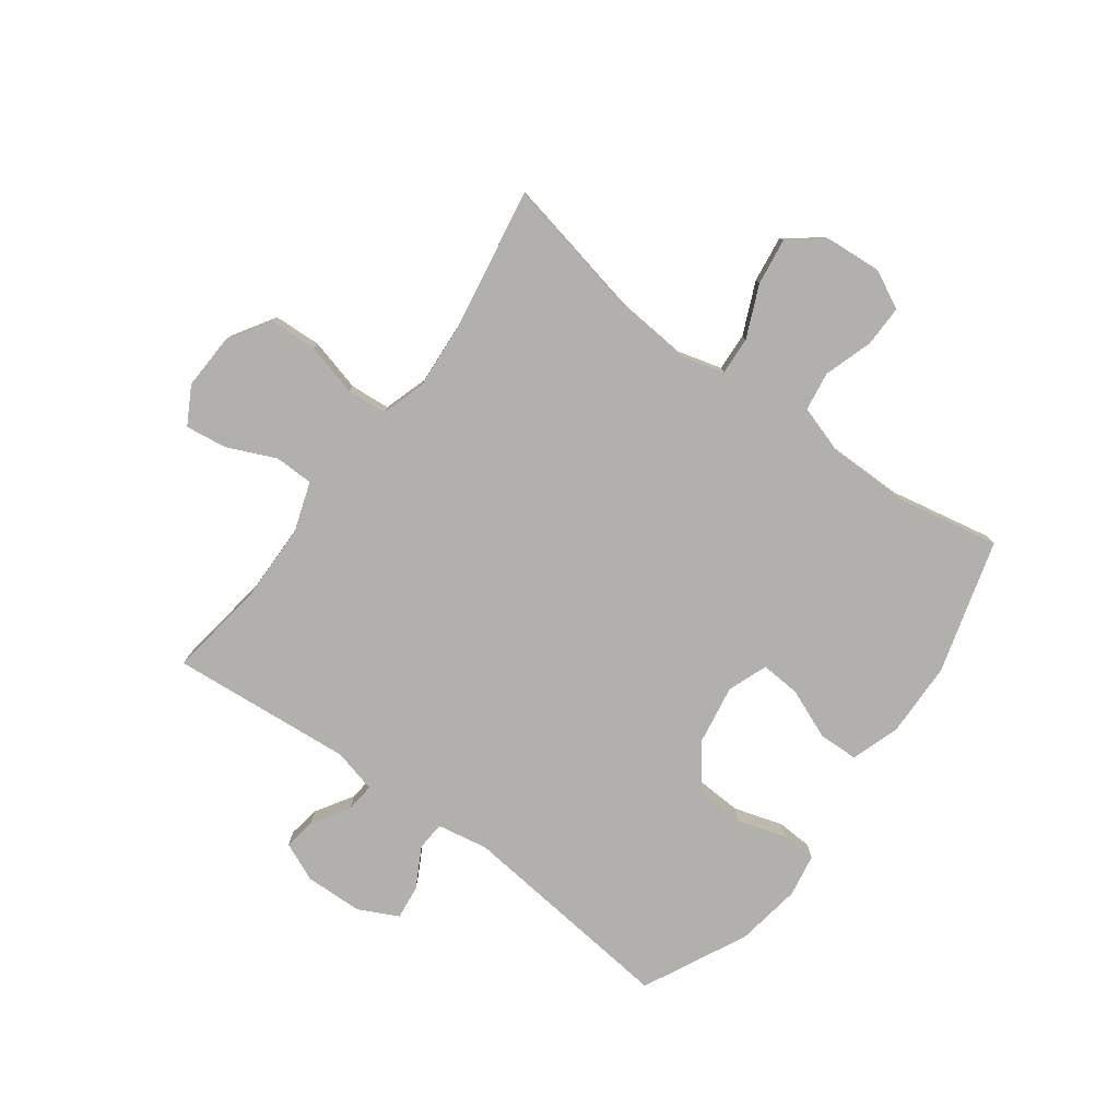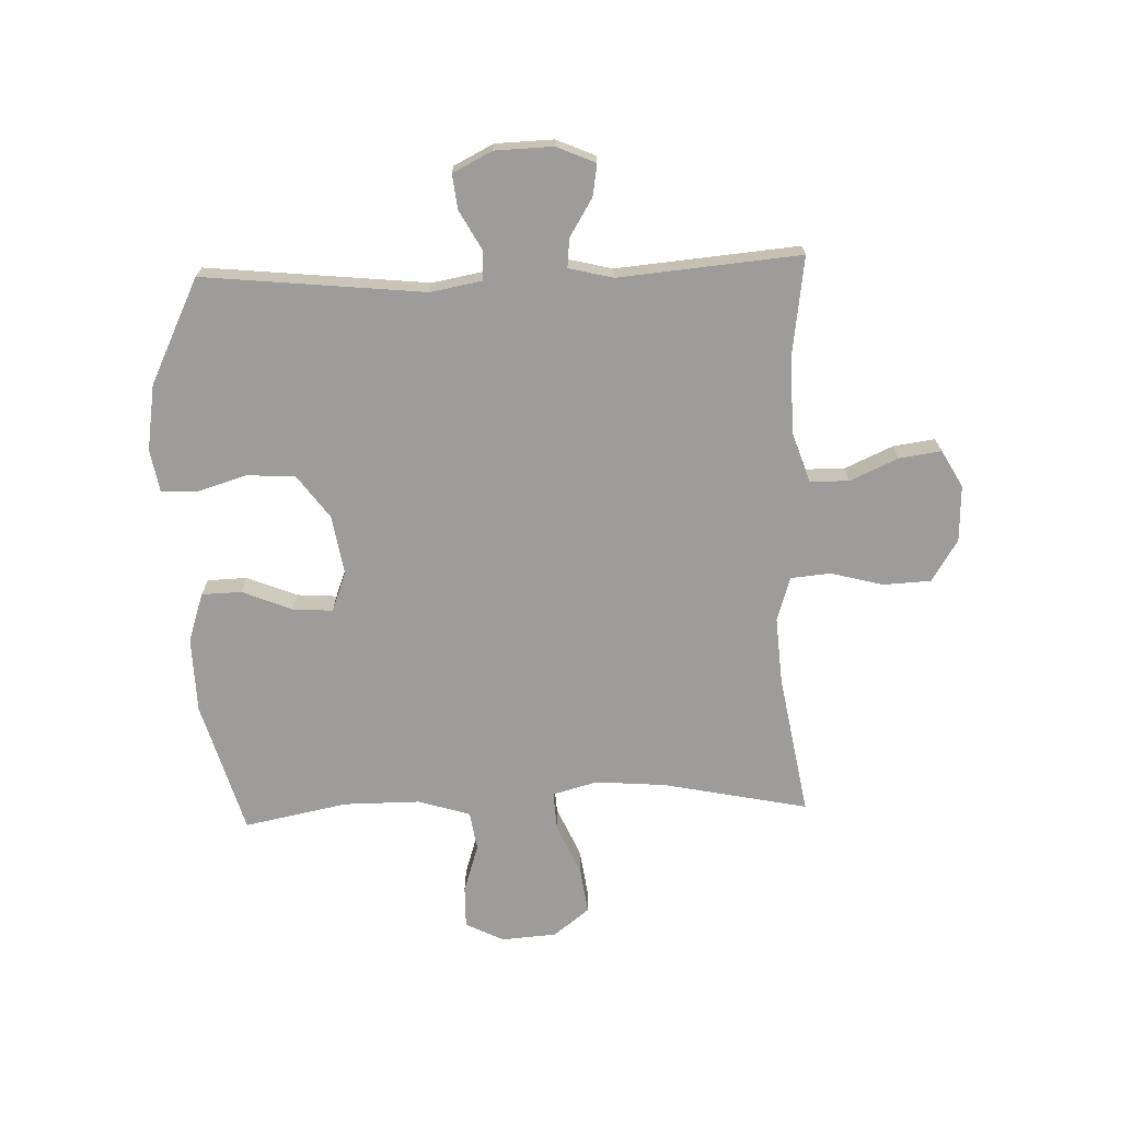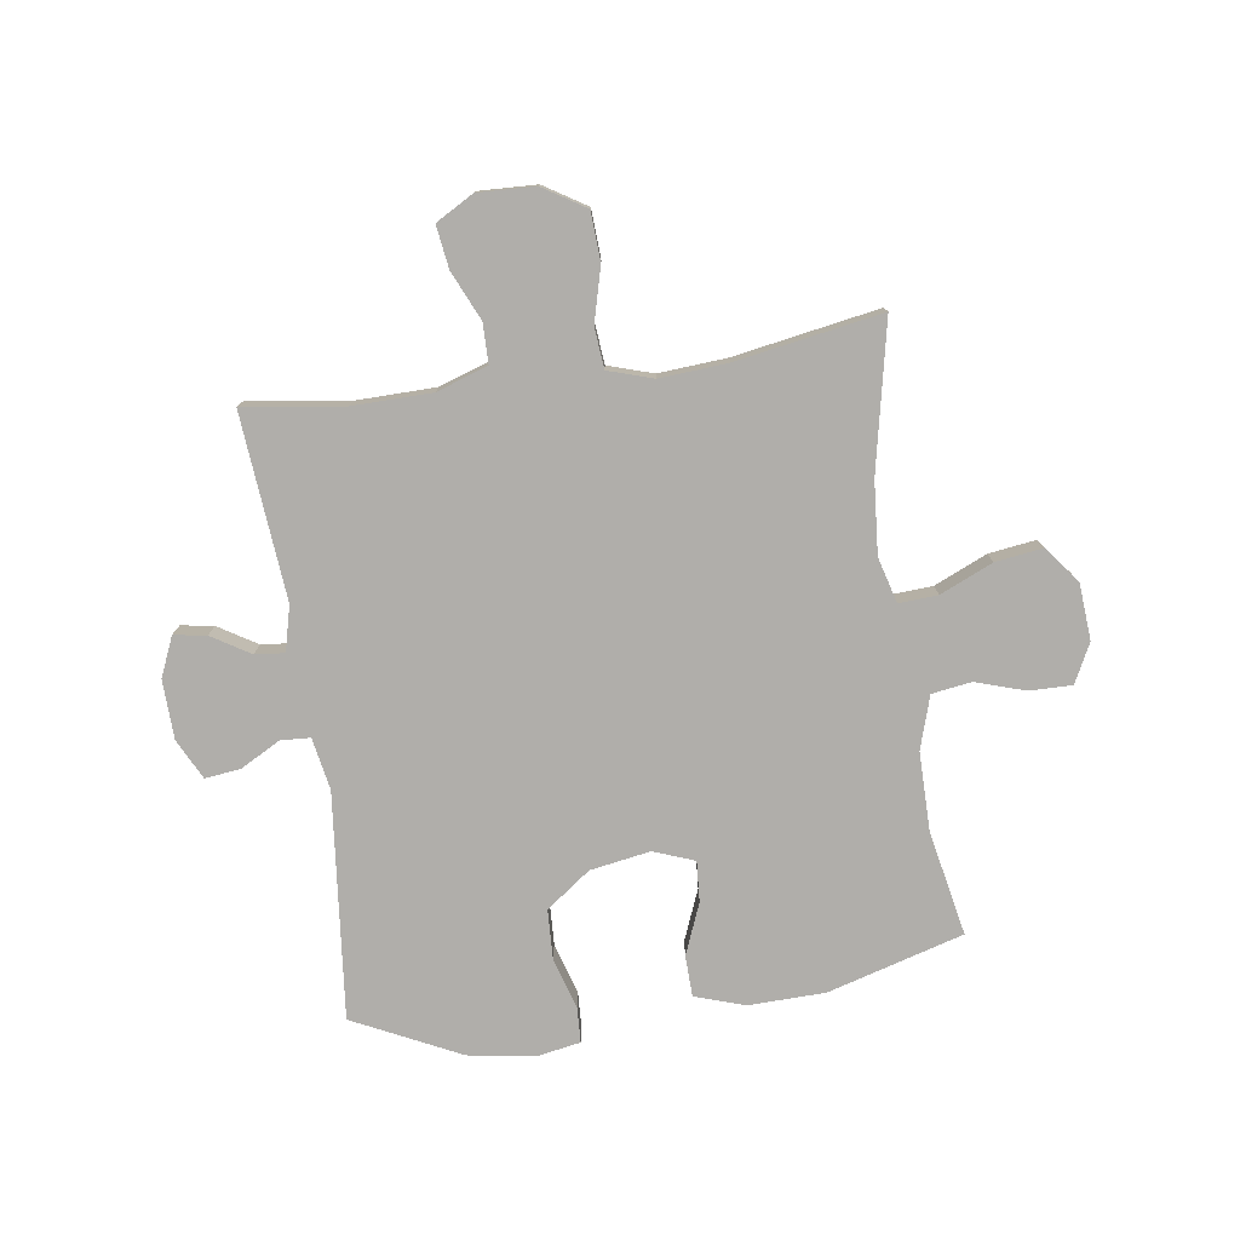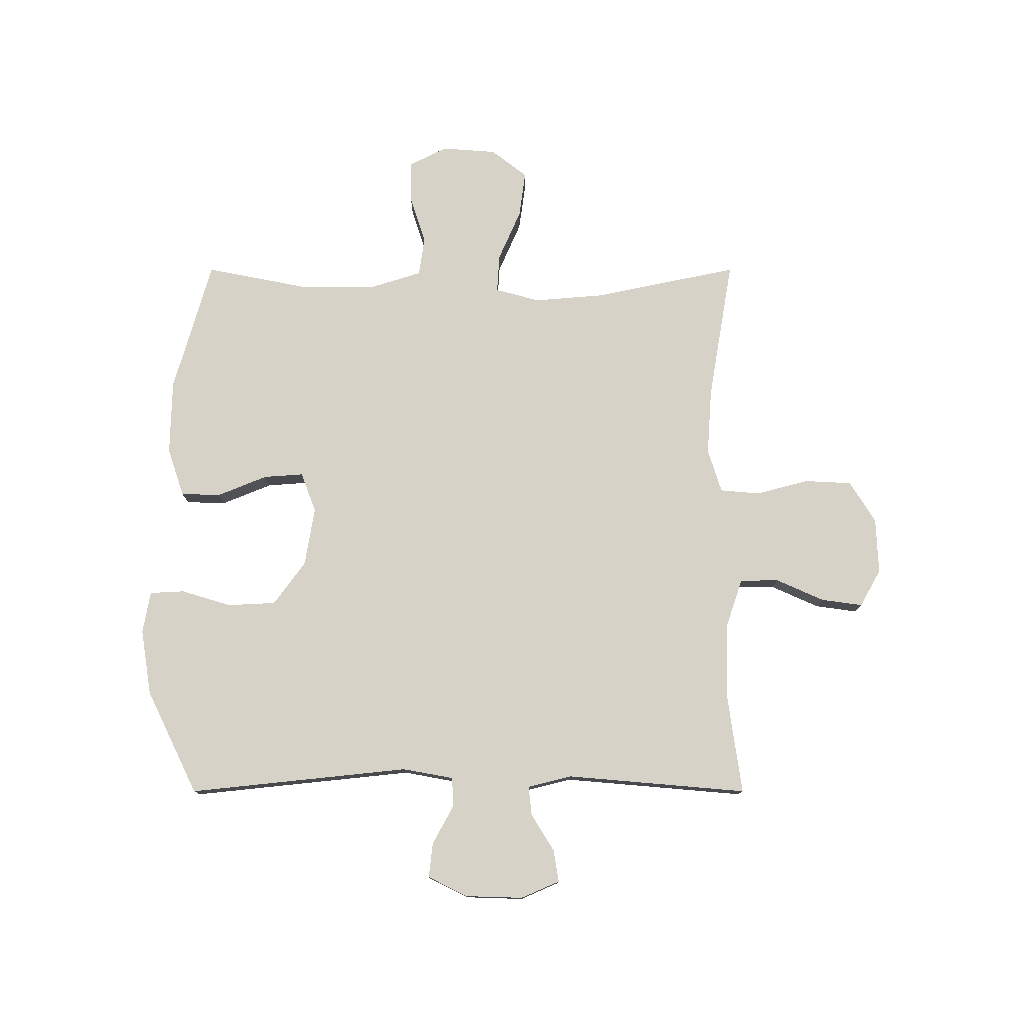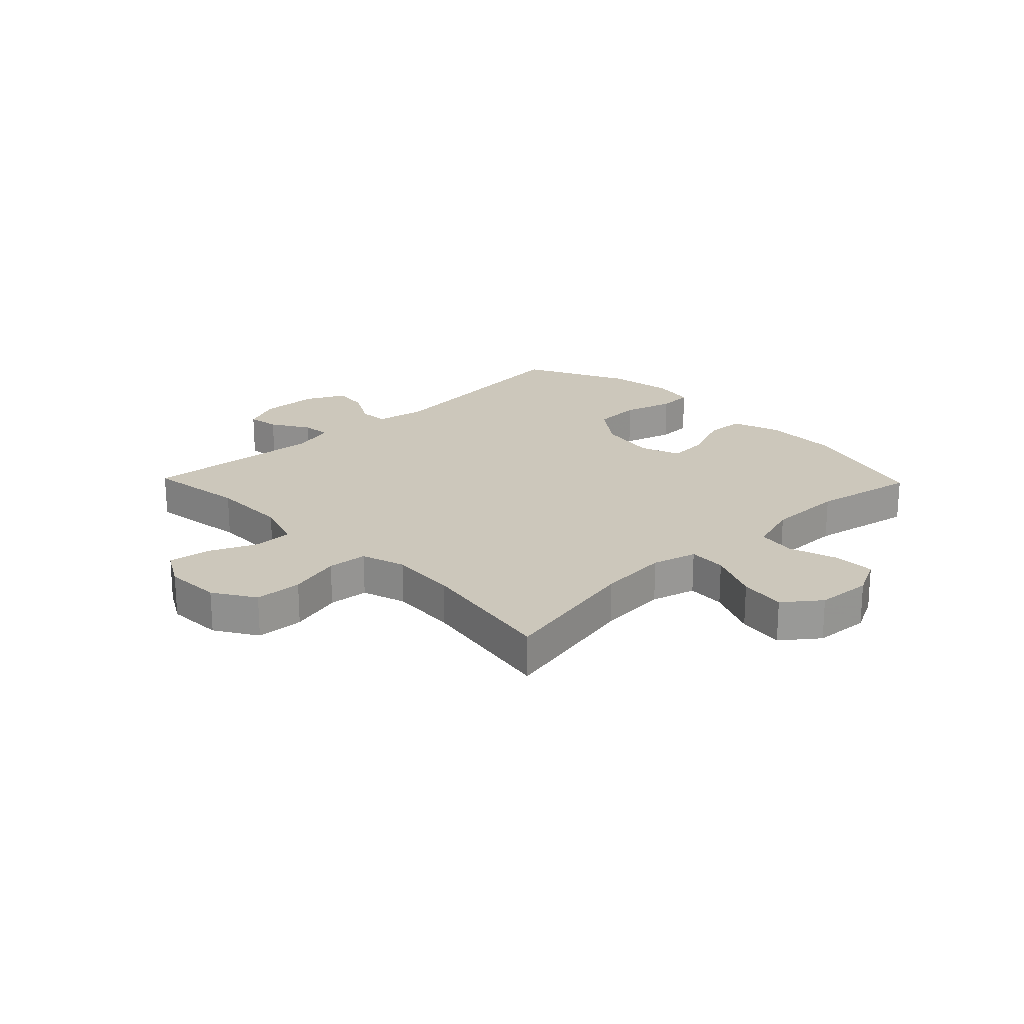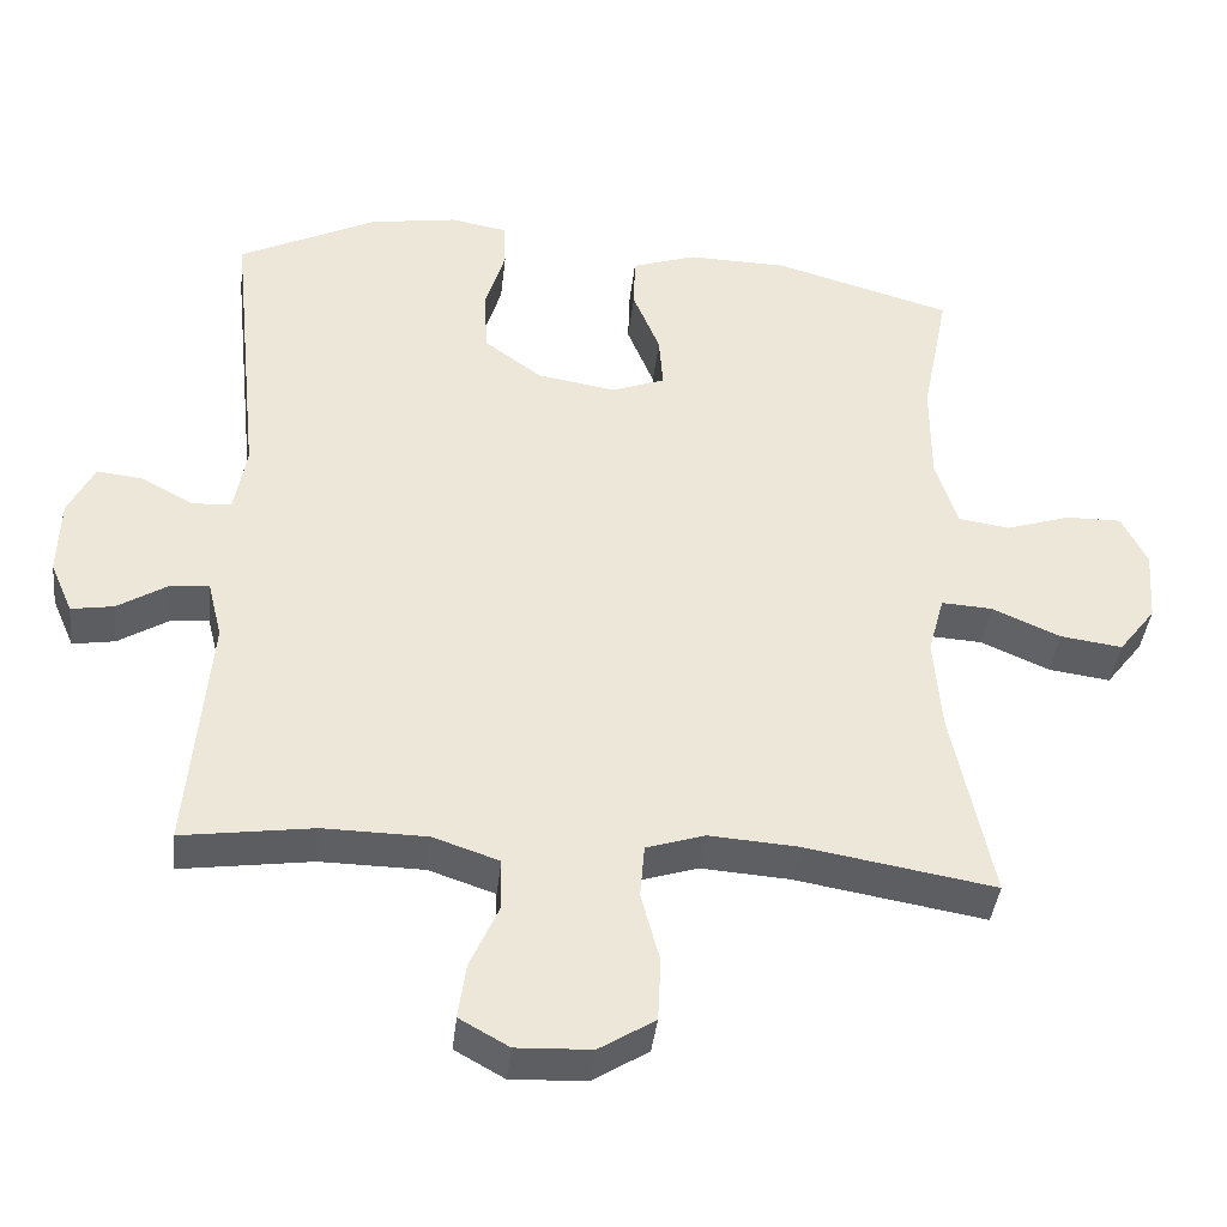
<metadata>
{"format":"obj","ext":"obj","renderer":"f3d","projection":"perspective","resolution":1024,"background":"white","views":[{"elev":-78.8,"azim":-126.4,"up":"+Y"},{"elev":-70.1,"azim":92.1,"up":"+Y"},{"elev":-77.8,"azim":-171.7,"up":"+Y"},{"elev":77.6,"azim":90.0,"up":"+Y"},{"elev":21.6,"azim":-134.0,"up":"+Y"},{"elev":-39.8,"azim":173.7,"up":"+Z"}]}
</metadata>
<code>
v 0.5 0.07 0.5
v 0.46 0.07 0.118
v 0.476 0.07 0.03
v 0.526 0.07 0.027
v 0.594 0.07 0.064
v 0.654 0.07 0.071
v 0.688 0.07 0.003
v 0.691 0.07 -0.097
v 0.662 0.07 -0.164
v 0.607 0.07 -0.155
v 0.542 0.07 -0.115
v 0.492 0.07 -0.11
v 0.473 0.07 -0.186
v 0.5 0.07 -0.5
v 0.33 0.07 -0.476
v 0.196 0.07 -0.478
v 0.11 0.07 -0.507
v 0.109 0.07 -0.574
v 0.146 0.07 -0.657
v 0.156 0.07 -0.729
v 0.092 0.07 -0.765
v -0.005 0.07 -0.761
v -0.077 0.07 -0.716
v -0.081 0.07 -0.634
v -0.057 0.07 -0.543
v -0.063 0.07 -0.474
v -0.139 0.07 -0.45
v -0.254 0.07 -0.458
v -0.5 0.07 -0.5
v -0.448 0.07 -0.25
v -0.438 0.07 -0.128
v -0.459 0.07 -0.051
v -0.525 0.07 -0.055
v -0.614 0.07 -0.094
v -0.694 0.07 -0.105
v -0.742 0.07 -0.043
v -0.749 0.07 0.052
v -0.716 0.07 0.118
v -0.644 0.07 0.117
v -0.56 0.07 0.09
v -0.493 0.07 0.1
v -0.465 0.07 0.189
v -0.465 0.07 0.322
v -0.5 0.07 0.5
v -0.27 0.07 0.566
v -0.14 0.07 0.569
v -0.056 0.07 0.541
v -0.054 0.07 0.472
v -0.089 0.07 0.386
v -0.094 0.07 0.317
v -0.025 0.07 0.291
v 0.077 0.07 0.308
v 0.152 0.07 0.363
v 0.156 0.07 0.447
v 0.13 0.07 0.533
v 0.133 0.07 0.593
v 0.206 0.07 0.606
v 0.32 0.07 0.588
v 0.5 0 0.5
v 0.46 0 0.118
v 0.476 0 0.03
v 0.526 0 0.027
v 0.594 0 0.064
v 0.654 0 0.071
v 0.688 0 0.003
v 0.691 0 -0.097
v 0.662 0 -0.164
v 0.607 0 -0.155
v 0.542 0 -0.115
v 0.492 0 -0.11
v 0.473 0 -0.186
v 0.5 0 -0.5
v 0.33 0 -0.476
v 0.196 0 -0.478
v 0.11 0 -0.507
v 0.109 0 -0.574
v 0.146 0 -0.657
v 0.156 0 -0.729
v 0.092 0 -0.765
v -0.005 0 -0.761
v -0.077 0 -0.716
v -0.081 0 -0.634
v -0.057 0 -0.543
v -0.063 0 -0.474
v -0.139 0 -0.45
v -0.254 0 -0.458
v -0.5 0 -0.5
v -0.448 0 -0.25
v -0.438 0 -0.128
v -0.459 0 -0.051
v -0.525 0 -0.055
v -0.614 0 -0.094
v -0.694 0 -0.105
v -0.742 0 -0.043
v -0.749 0 0.052
v -0.716 0 0.118
v -0.644 0 0.117
v -0.56 0 0.09
v -0.493 0 0.1
v -0.465 0 0.189
v -0.465 0 0.322
v -0.5 0 0.5
v -0.27 0 0.566
v -0.14 0 0.569
v -0.056 0 0.541
v -0.054 0 0.472
v -0.089 0 0.386
v -0.094 0 0.317
v -0.025 0 0.291
v 0.077 0 0.308
v 0.152 0 0.363
v 0.156 0 0.447
v 0.13 0 0.533
v 0.133 0 0.593
v 0.206 0 0.606
v 0.32 0 0.588
f 58 1 2
f 57 58 2
f 56 57 2
f 55 56 2
f 54 55 2
f 53 54 2 3
f 52 53 3
f 51 52 3
f 50 51 3
f 47 48 49
f 46 47 49
f 45 46 49
f 44 45 49
f 43 44 49
f 42 43 49 50
f 41 42 50 3
f 38 39 40
f 37 38 40
f 36 37 40
f 35 36 40
f 34 35 40
f 33 34 40
f 40 41 3
f 33 40 3
f 32 33 3
f 28 29 30
f 27 28 30 31
f 32 3 4
f 31 32 4
f 27 31 4
f 26 27 4
f 23 24 25
f 22 23 25
f 21 22 25
f 20 21 25
f 19 20 25
f 18 19 25
f 17 18 25 26
f 13 14 15
f 12 13 15 16
f 9 10 11
f 8 9 11
f 7 8 11
f 6 7 11
f 5 6 11
f 4 5 11
f 4 11 12
f 16 17 26
f 12 16 26
f 4 12 26
f 60 59 116
f 60 116 115
f 60 115 114
f 60 114 113
f 60 113 112
f 61 60 112 111
f 61 111 110
f 61 110 109
f 61 109 108
f 107 106 105
f 107 105 104
f 107 104 103
f 107 103 102
f 107 102 101
f 108 107 101 100
f 61 108 100 99
f 98 97 96
f 98 96 95
f 98 95 94
f 98 94 93
f 98 93 92
f 98 92 91
f 61 99 98
f 61 98 91
f 61 91 90
f 88 87 86
f 89 88 86 85
f 62 61 90
f 62 90 89
f 62 89 85
f 62 85 84
f 83 82 81
f 83 81 80
f 83 80 79
f 83 79 78
f 83 78 77
f 83 77 76
f 84 83 76 75
f 73 72 71
f 74 73 71 70
f 69 68 67
f 69 67 66
f 69 66 65
f 69 65 64
f 69 64 63
f 69 63 62
f 70 69 62
f 84 75 74
f 84 74 70
f 84 70 62
f 1 59 60 2
f 2 60 61 3
f 3 61 62 4
f 4 62 63 5
f 5 63 64 6
f 6 64 65 7
f 7 65 66 8
f 8 66 67 9
f 9 67 68 10
f 10 68 69 11
f 11 69 70 12
f 12 70 71 13
f 13 71 72 14
f 14 72 73 15
f 15 73 74 16
f 16 74 75 17
f 17 75 76 18
f 18 76 77 19
f 19 77 78 20
f 20 78 79 21
f 21 79 80 22
f 22 80 81 23
f 23 81 82 24
f 24 82 83 25
f 25 83 84 26
f 26 84 85 27
f 27 85 86 28
f 28 86 87 29
f 29 87 88 30
f 30 88 89 31
f 31 89 90 32
f 32 90 91 33
f 33 91 92 34
f 34 92 93 35
f 35 93 94 36
f 36 94 95 37
f 37 95 96 38
f 38 96 97 39
f 39 97 98 40
f 40 98 99 41
f 41 99 100 42
f 42 100 101 43
f 43 101 102 44
f 44 102 103 45
f 45 103 104 46
f 46 104 105 47
f 47 105 106 48
f 48 106 107 49
f 49 107 108 50
f 50 108 109 51
f 51 109 110 52
f 52 110 111 53
f 53 111 112 54
f 54 112 113 55
f 55 113 114 56
f 56 114 115 57
f 57 115 116 58
f 58 116 59 1

</code>
